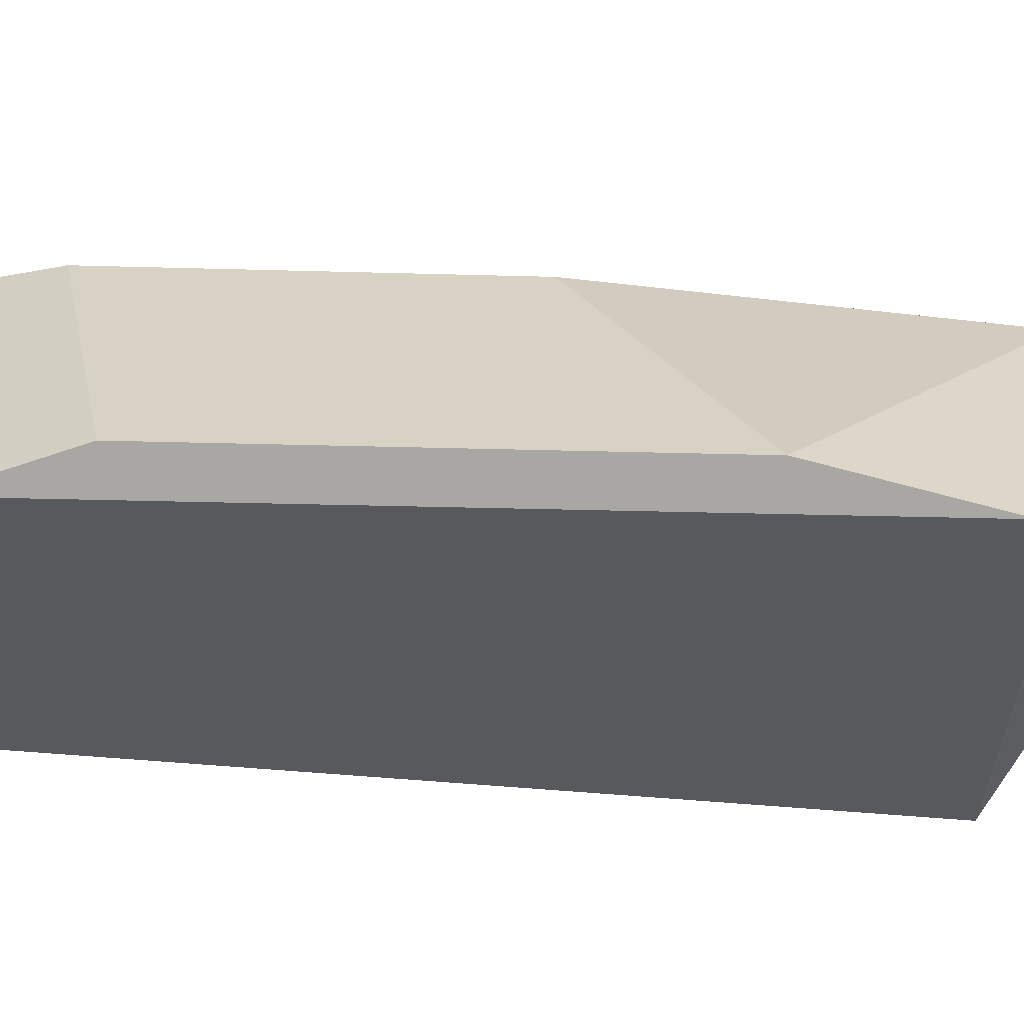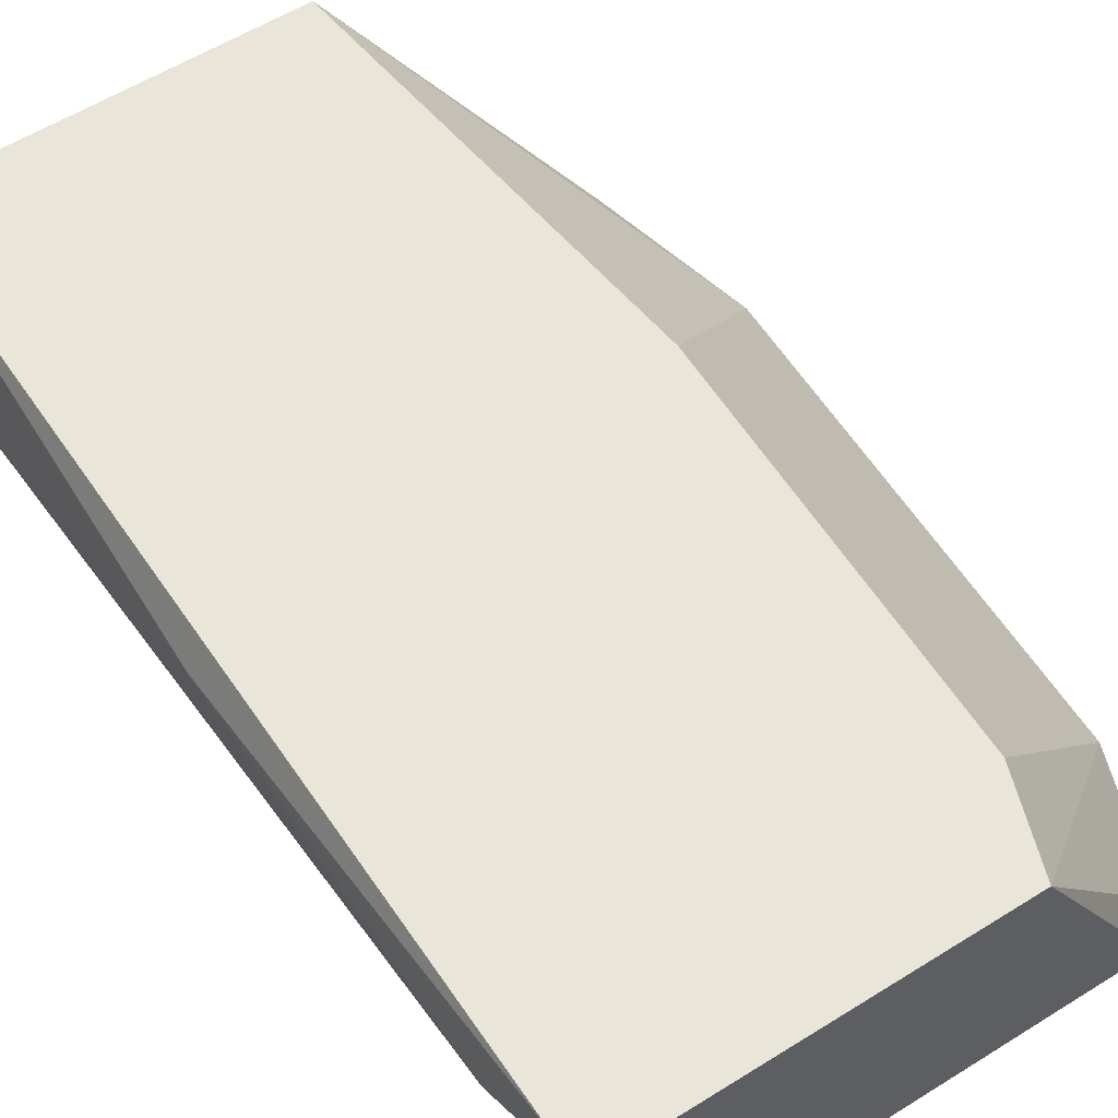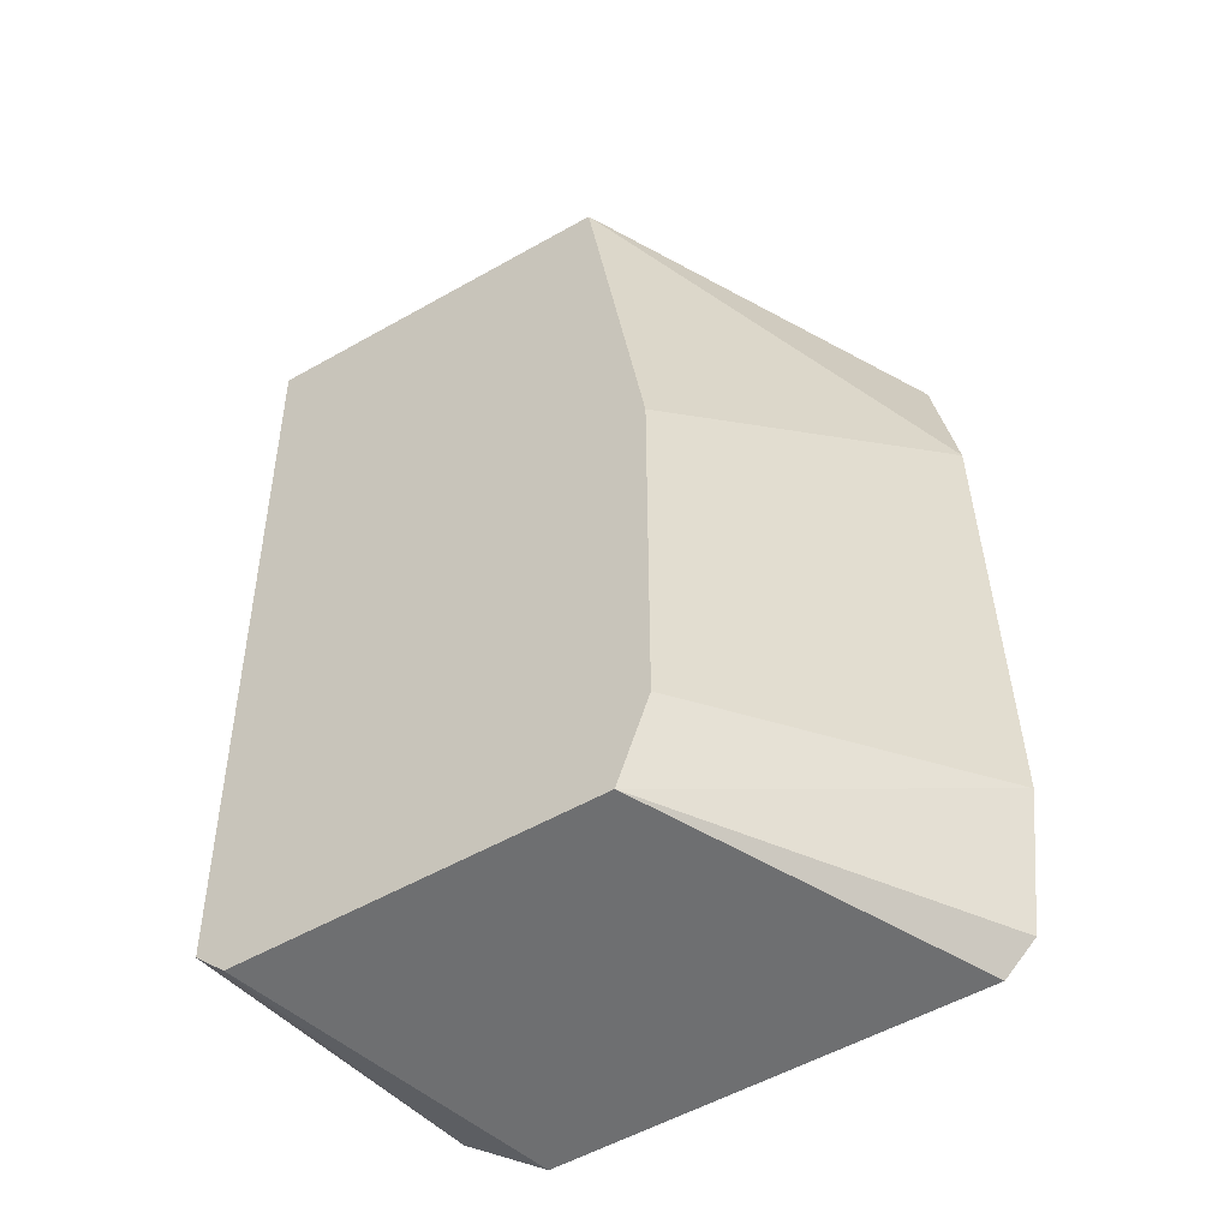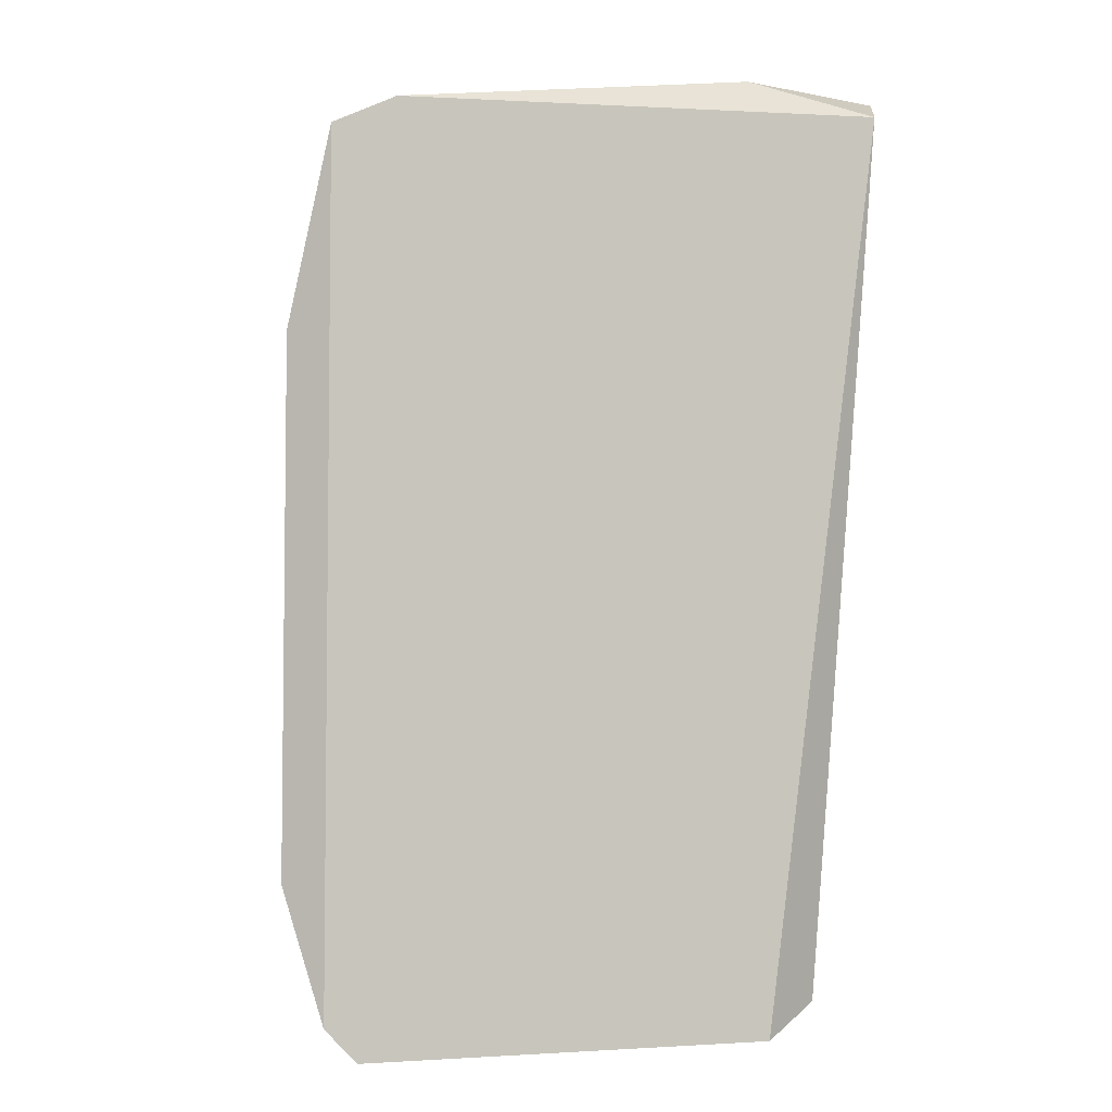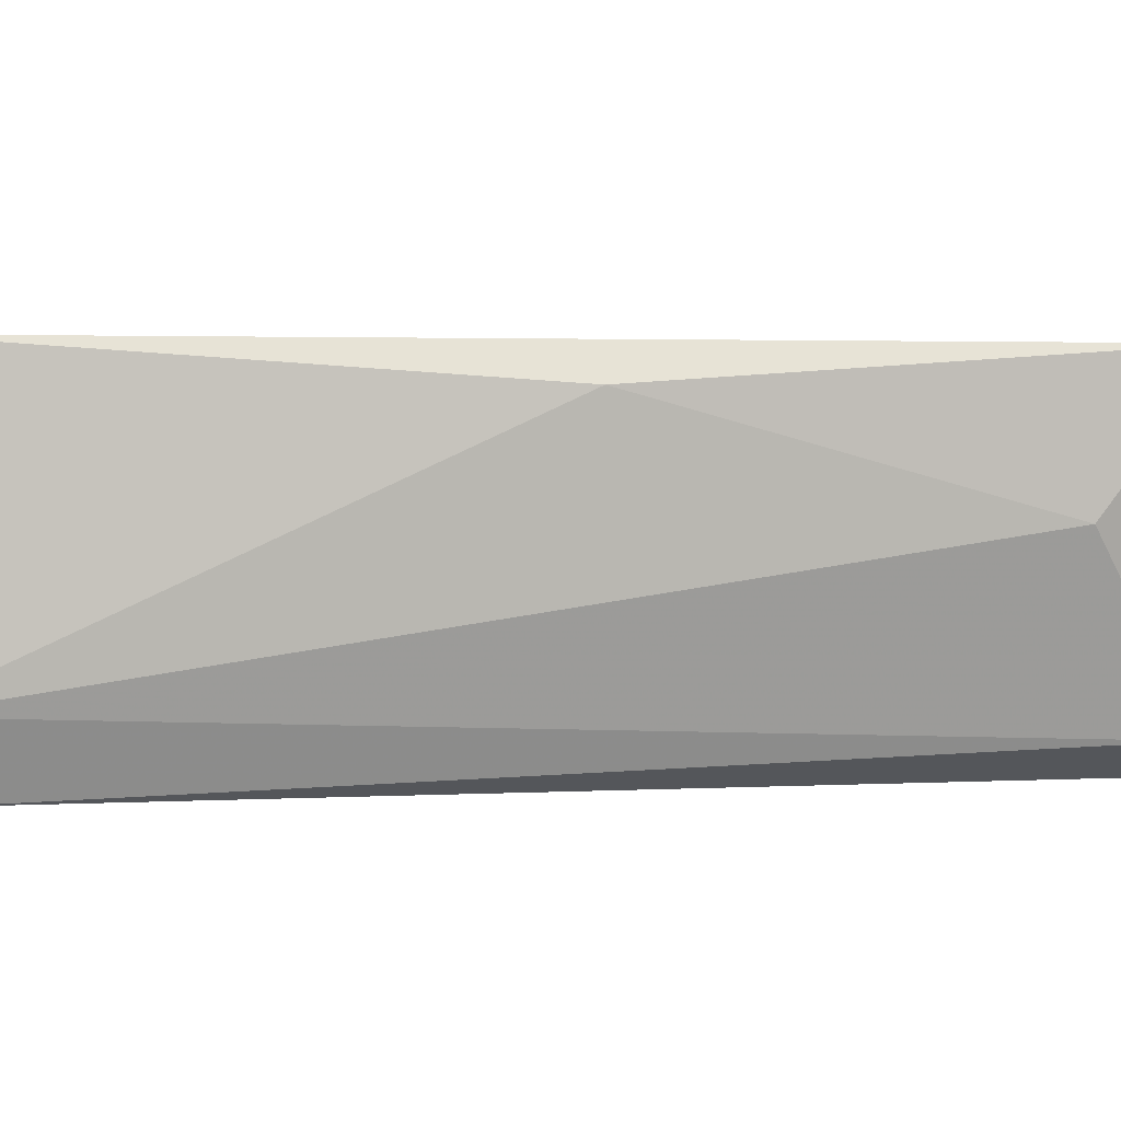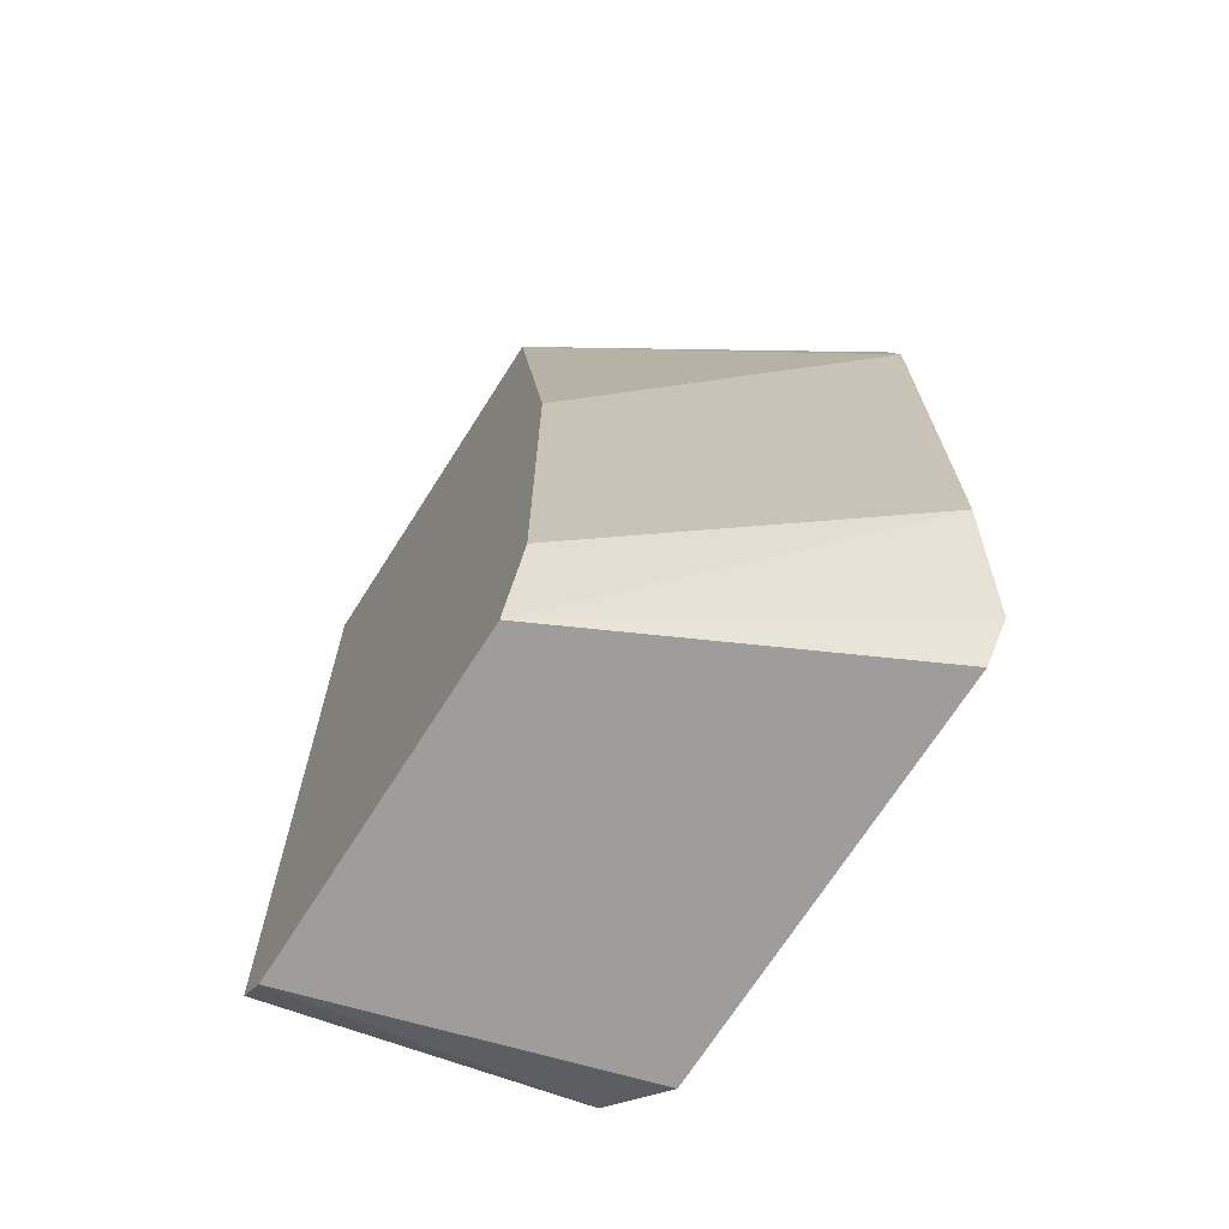
<metadata>
{"format":"obj","ext":"obj","renderer":"f3d","projection":"perspective","resolution":1024,"background":"white","views":[{"elev":-29.5,"azim":-92.4,"up":"+Y"},{"elev":59.7,"azim":147.6,"up":"+Y"},{"elev":-54.5,"azim":-149.0,"up":"+Z"},{"elev":-4.6,"azim":-21.6,"up":"+Z"},{"elev":1.4,"azim":84.5,"up":"+Y"},{"elev":-70.4,"azim":-122.5,"up":"+Z"}]}
</metadata>
<code>
v 0.8514 0.3188 -0.1974
v 0.8973 0.343 -0.1274
v 0.8948 0.343 -0.1274
v 0.8659 0.343 -0.1998
v 0.89 0.3212 -0.1974
v 0.8514 0.3188 -0.1347
v 0.8948 0.3188 -0.1298
v 0.8683 0.343 -0.1274
v 0.8948 0.343 -0.1974
v 0.849 0.3212 -0.1492
v 0.8852 0.3188 -0.1998
v 0.8973 0.3237 -0.1274
v 0.8635 0.343 -0.1926
v 0.849 0.3212 -0.1877
v 0.8635 0.343 -0.1612
v 0.8852 0.3212 -0.1274
v 0.8948 0.3333 -0.1902
v 0.8973 0.3405 -0.1636
v 0.8538 0.3188 -0.1998
v 0.8924 0.343 -0.1998
v 0.8562 0.3188 -0.1323
f 16 8 21
f 3 2 4
f 6 1 7
f 3 4 8
f 4 2 9
f 1 6 10
f 6 8 10
f 7 1 11
f 5 7 11
f 2 3 12
f 7 5 12
f 3 8 12
f 8 4 13
f 10 13 14
f 4 1 14
f 1 10 14
f 13 4 14
f 10 8 15
f 8 13 15
f 13 10 15
f 7 12 16
f 12 8 16
f 5 9 17
f 12 5 17
f 12 17 18
f 9 2 18
f 2 12 18
f 17 9 18
f 1 4 19
f 11 1 19
f 4 11 19
f 4 9 20
f 9 5 20
f 11 4 20
f 5 11 20
f 6 7 21
f 8 6 21
f 7 16 21

</code>
